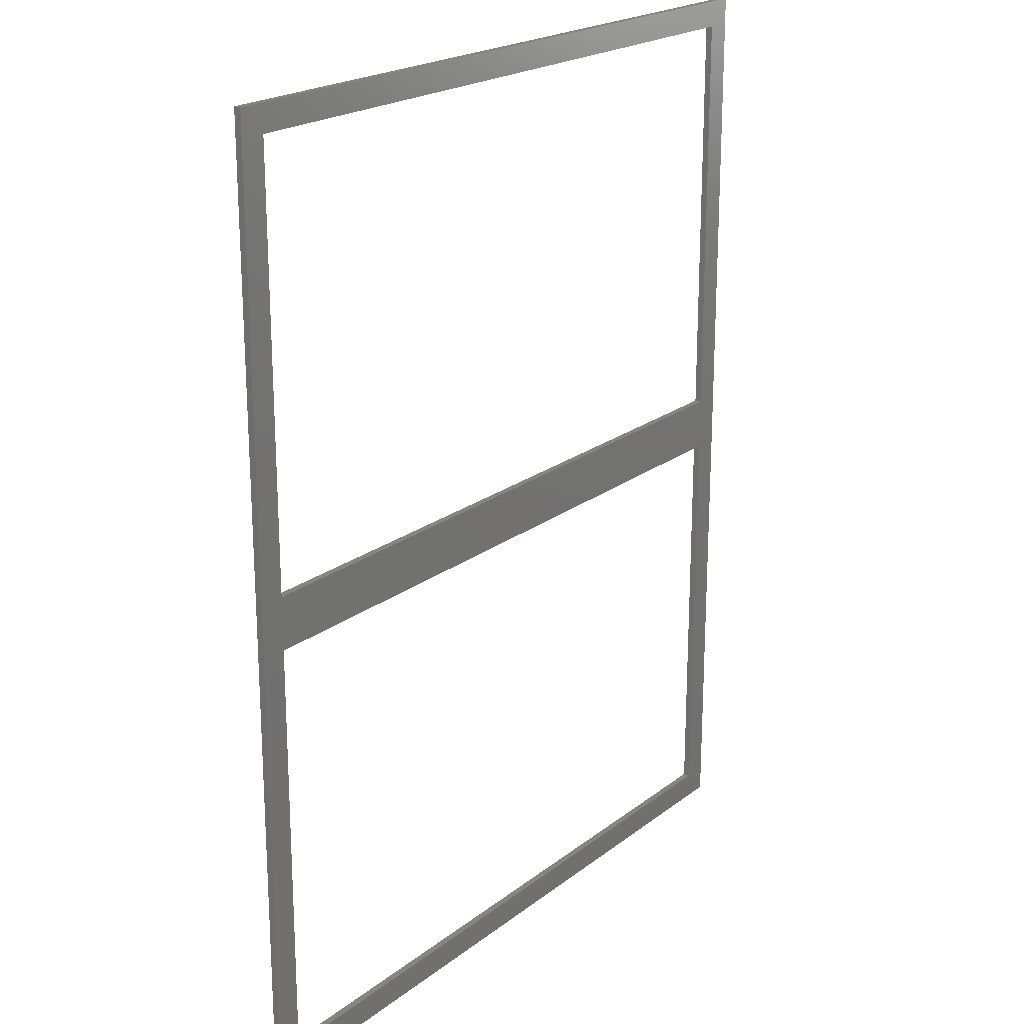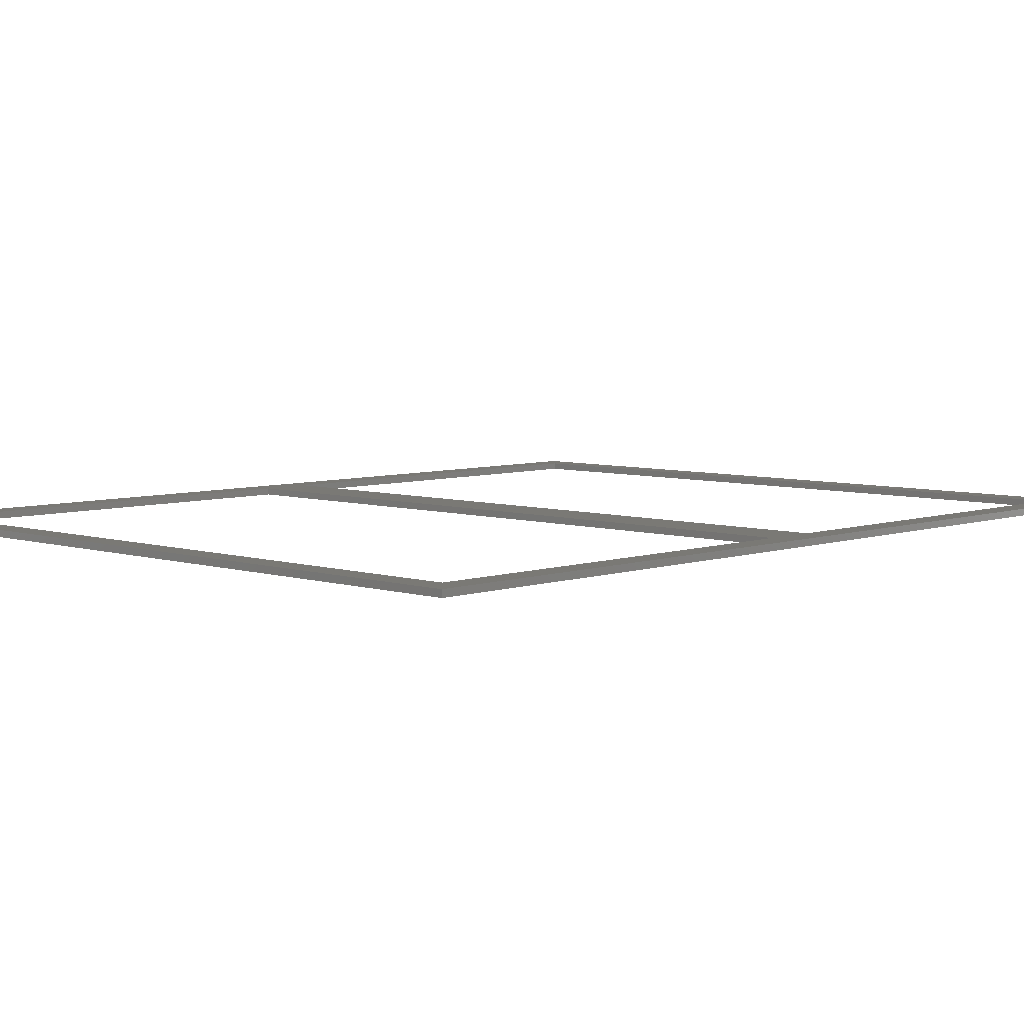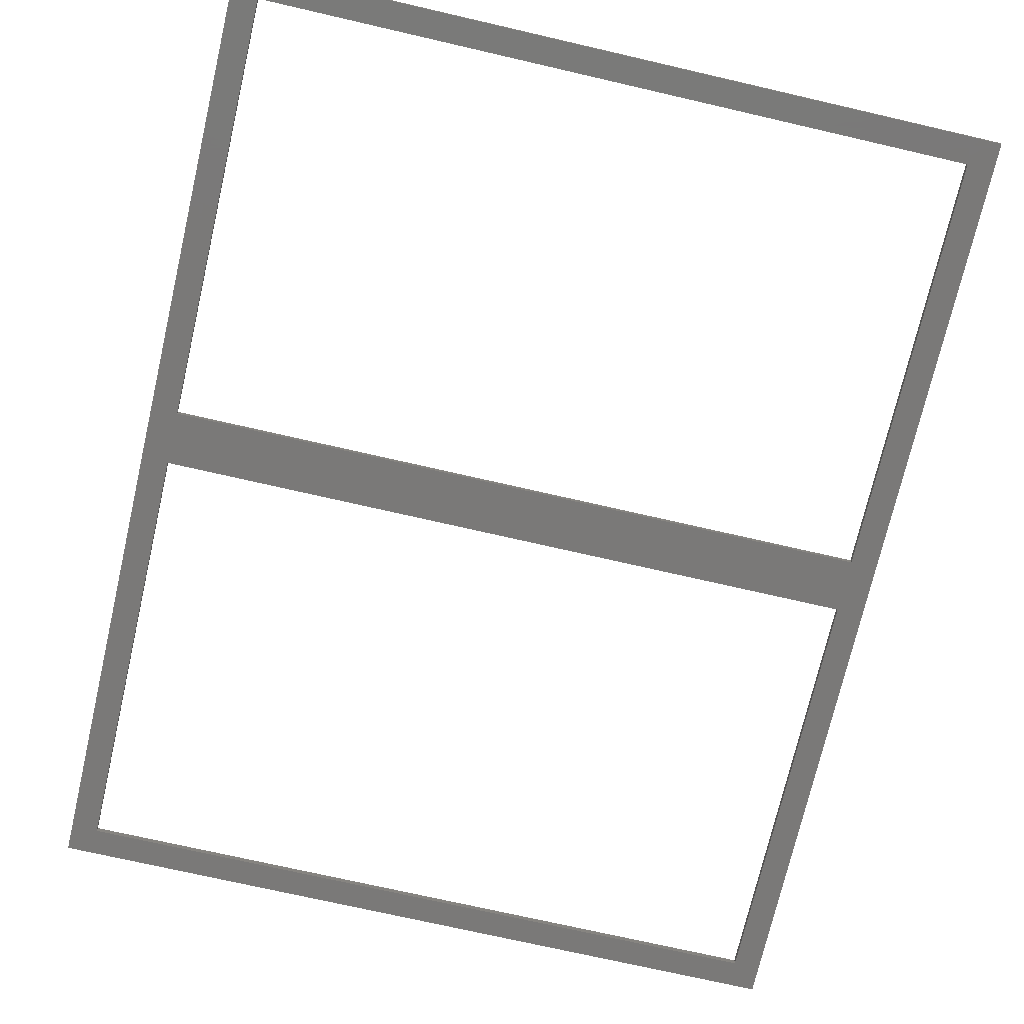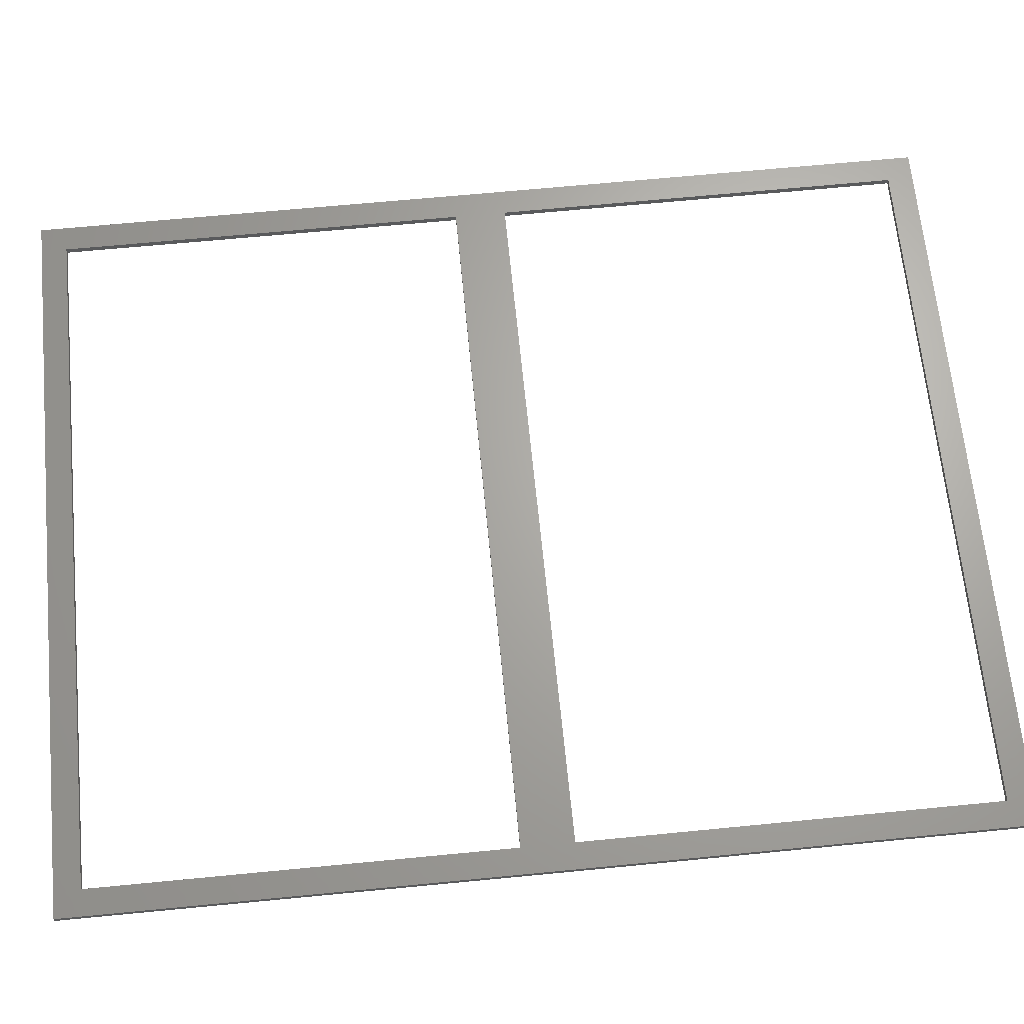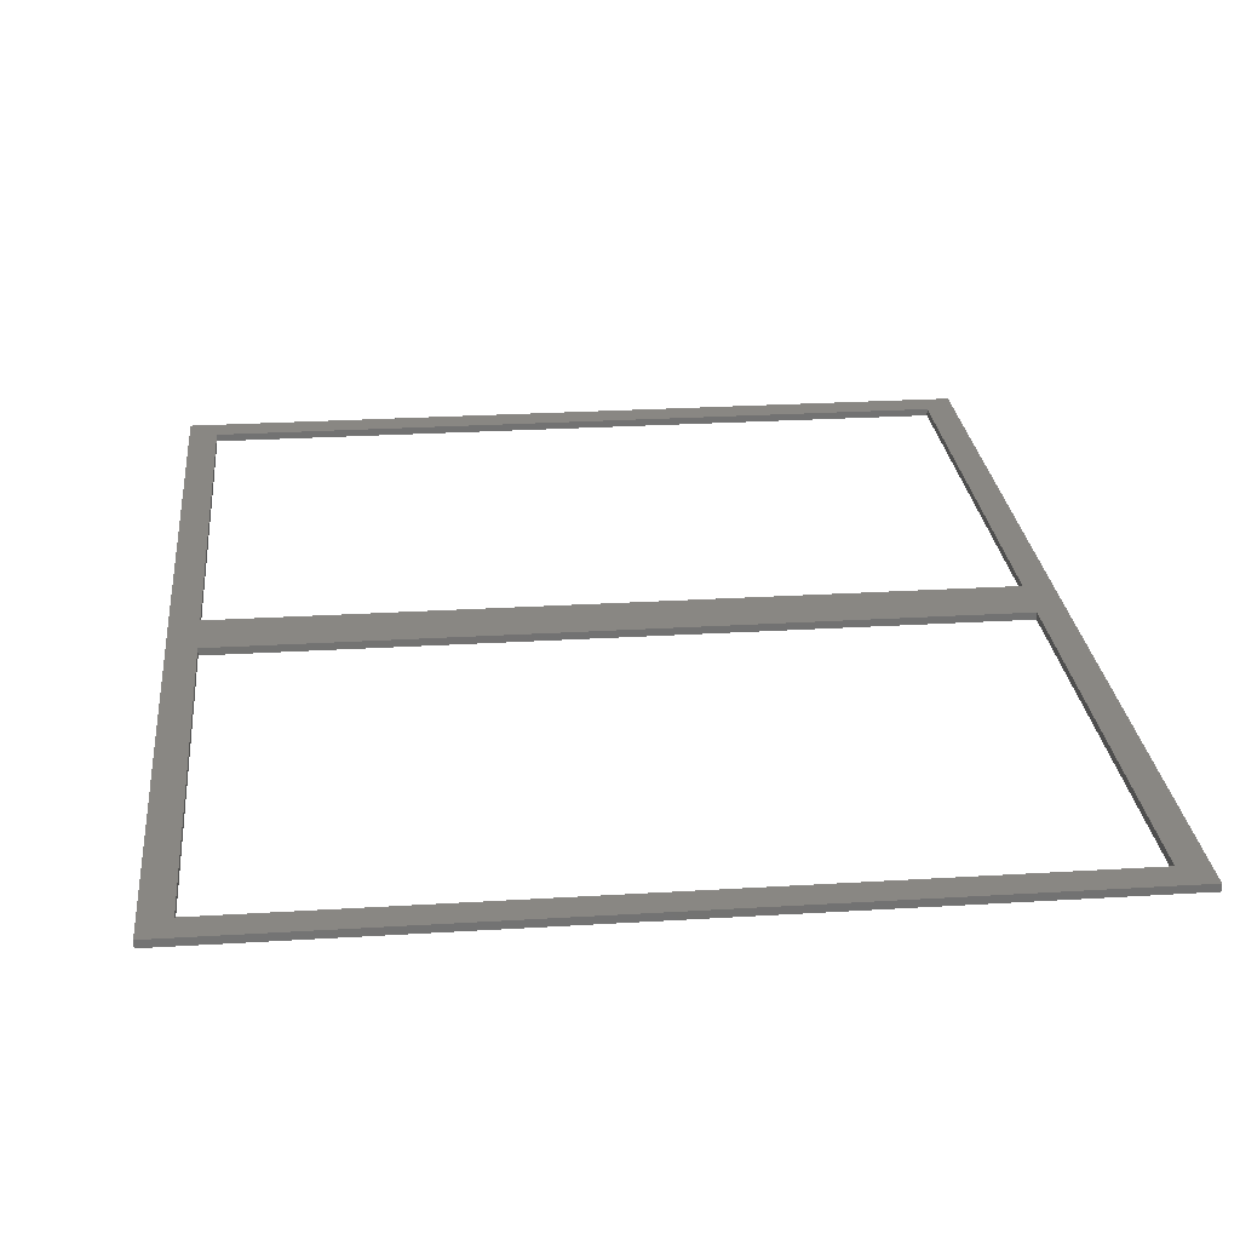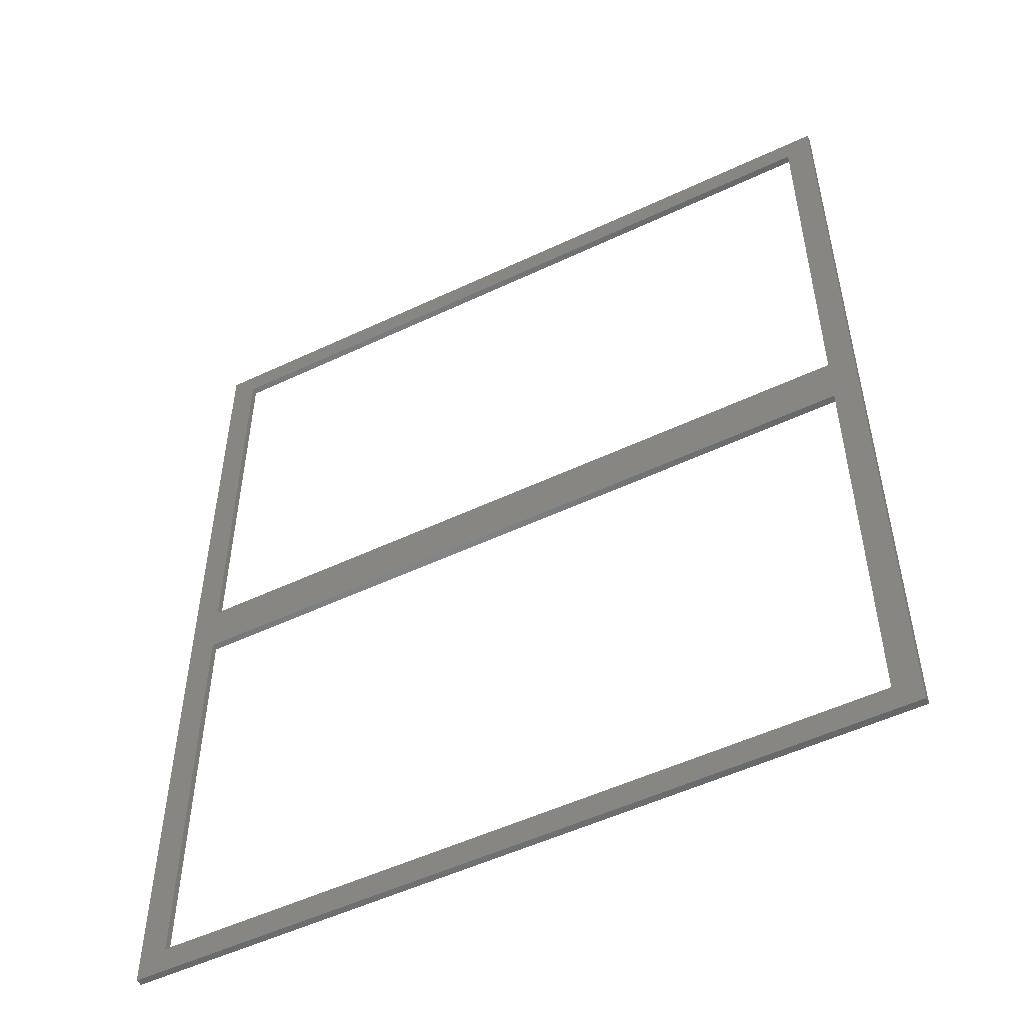
<metadata>
{"format":"stl","ext":"stl","renderer":"f3d","projection":"perspective","resolution":1024,"background":"white","views":[{"elev":20.9,"azim":-53.3,"up":"+Y"},{"elev":5.9,"azim":43.7,"up":"+Z"},{"elev":-72.4,"azim":167.0,"up":"+Z"},{"elev":66.2,"azim":84.4,"up":"+Z"},{"elev":25.7,"azim":174.4,"up":"+Z"},{"elev":-52.3,"azim":-153.0,"up":"+Y"}]}
</metadata>
<code>
# stl→obj: 28 verts, 60 faces
v 0 25 0
v 40 25 0
v 1.4 23.6 0
v 39.98 0 0
v 38.58 1.401 0
v -0.01991 0 0
v 1.382 1.401 0
v 38.6 23.6 0
v 40 25 0.36
v 39.98 0 0.36
v -0.01991 0 0.36
v 0 25 0.36
v 1.4 23.6 0.36
v 38.58 1.401 0.36
v 1.382 1.401 0.36
v 38.6 23.6 0.36
v 38.6 26.4 0
v -0.01991 50 0
v 1.382 48.6 0
v 39.98 50 0
v 38.58 48.6 0
v 1.4 26.4 0
v -0.01991 50 0.36
v 39.98 50 0.36
v 38.6 26.4 0.36
v 1.382 48.6 0.36
v 38.58 48.6 0.36
v 1.4 26.4 0.36
f 1 2 3
f 2 4 5
f 4 6 7
f 6 1 3
f 3 2 8
f 3 7 6
f 7 5 4
f 5 8 2
f 4 2 9
f 10 4 9
f 6 4 10
f 11 6 10
f 1 6 11
f 12 1 11
f 12 13 9
f 9 14 10
f 10 15 11
f 11 13 12
f 13 16 9
f 13 11 15
f 15 10 14
f 14 9 16
f 3 13 7
f 7 13 15
f 7 15 5
f 5 15 14
f 5 14 8
f 8 14 16
f 8 16 3
f 3 16 13
f 2 1 17
f 1 18 19
f 18 20 21
f 20 2 17
f 17 1 22
f 17 21 20
f 21 19 18
f 19 22 1
f 18 1 12
f 23 18 12
f 20 18 23
f 24 20 23
f 2 20 24
f 9 2 24
f 9 25 12
f 12 26 23
f 23 27 24
f 24 25 9
f 25 28 12
f 25 24 27
f 27 23 26
f 26 12 28
f 17 25 21
f 21 25 27
f 21 27 19
f 19 27 26
f 19 26 22
f 22 26 28
f 22 28 17
f 17 28 25

</code>
